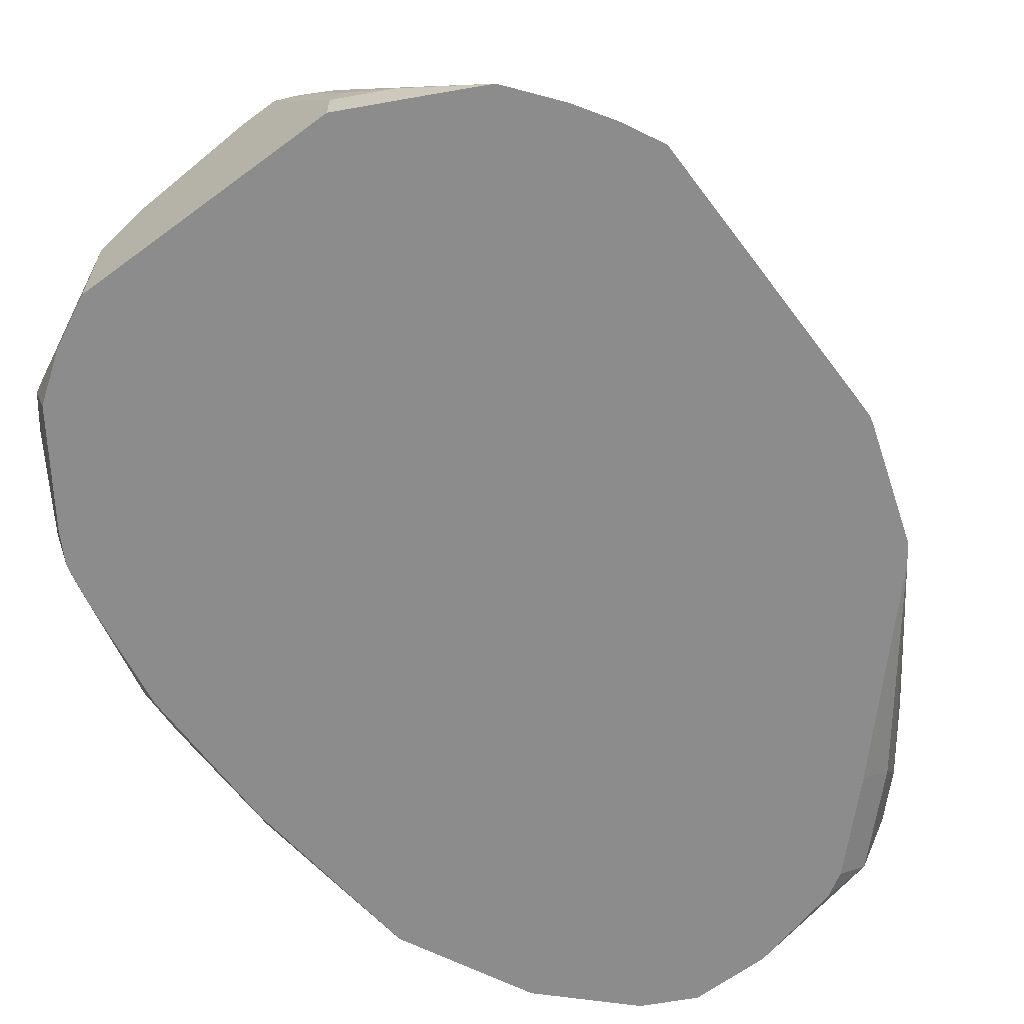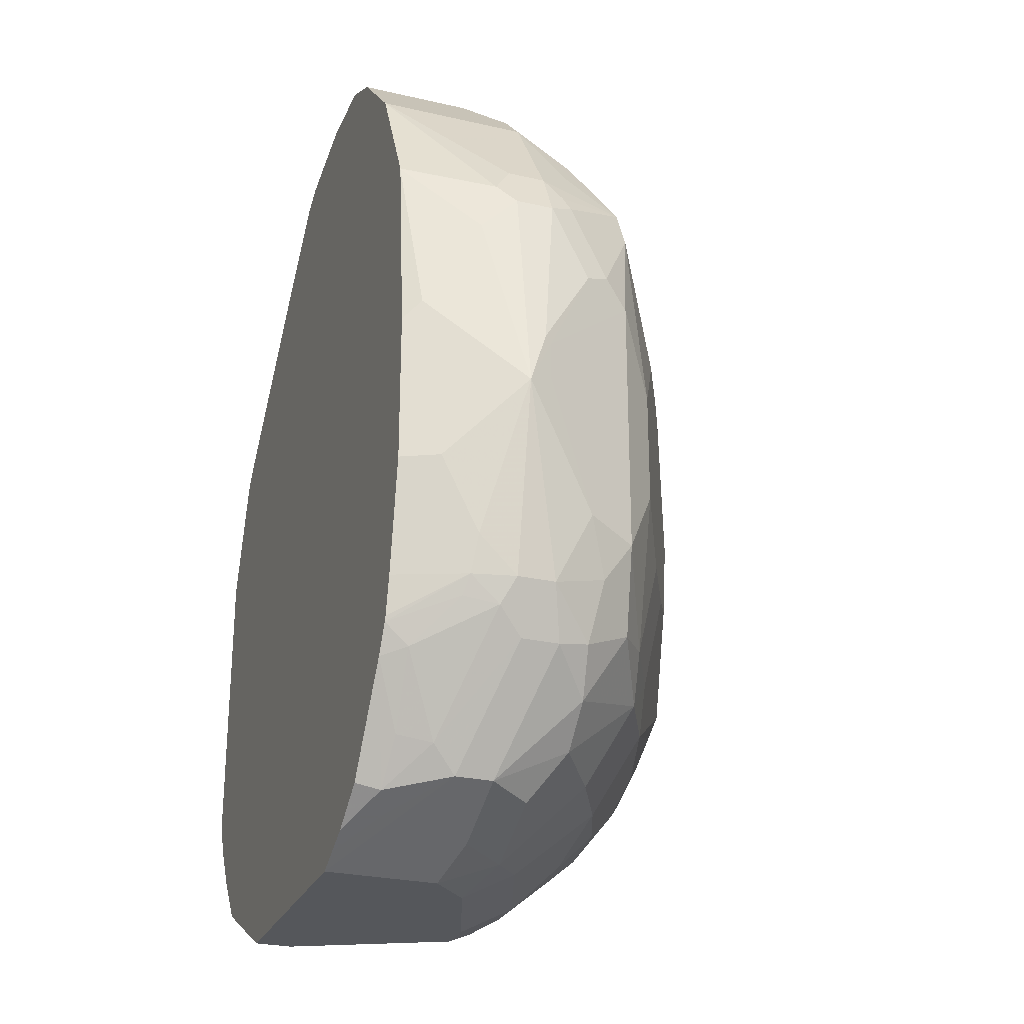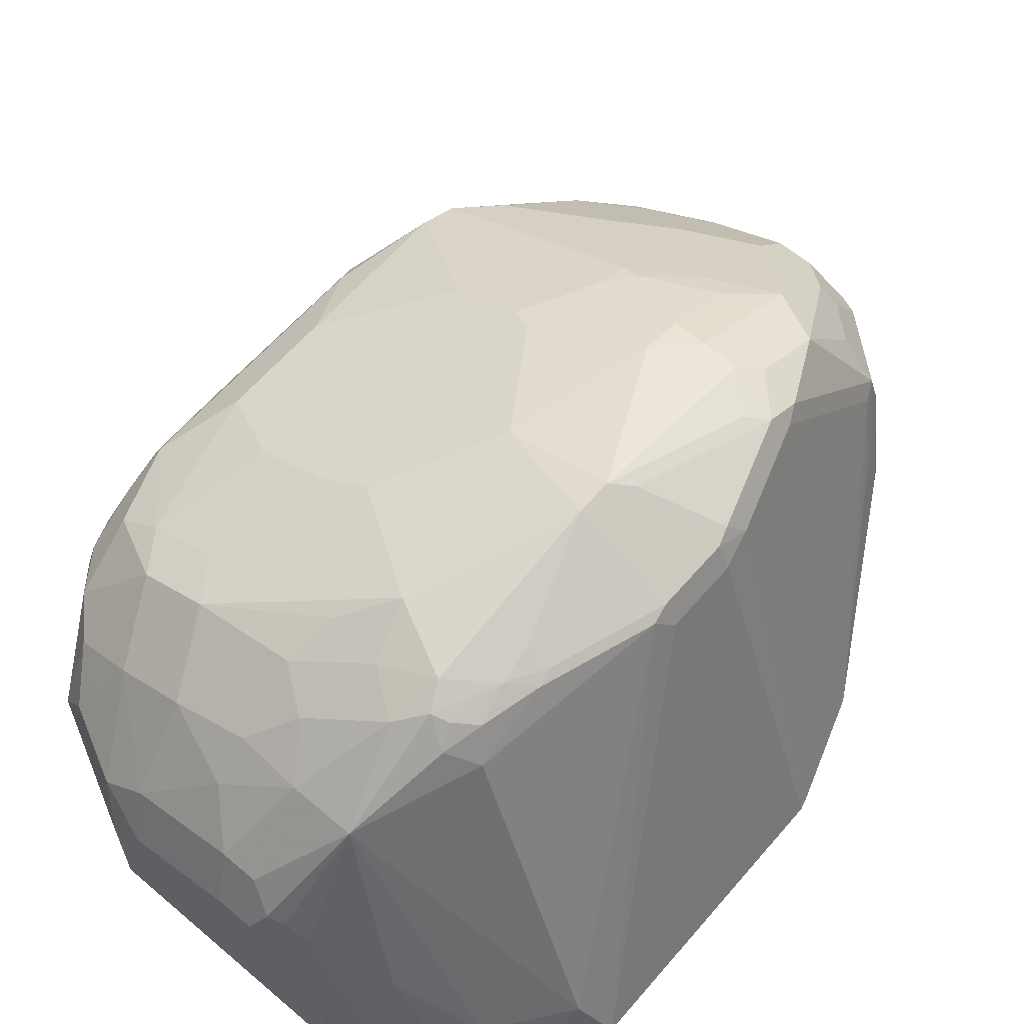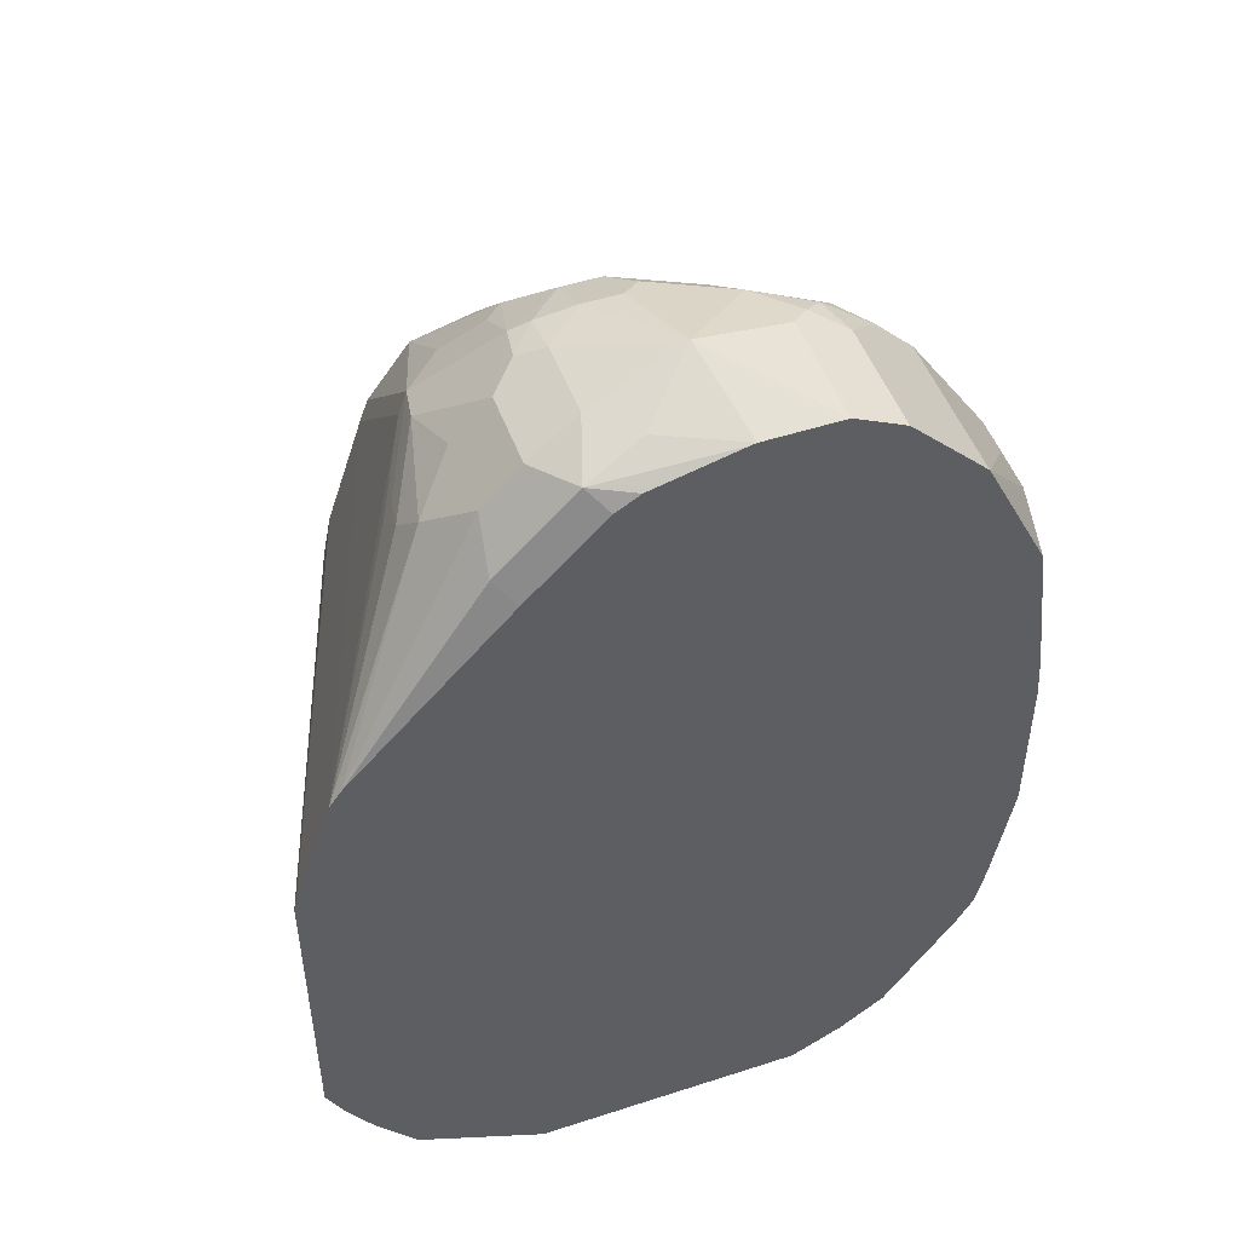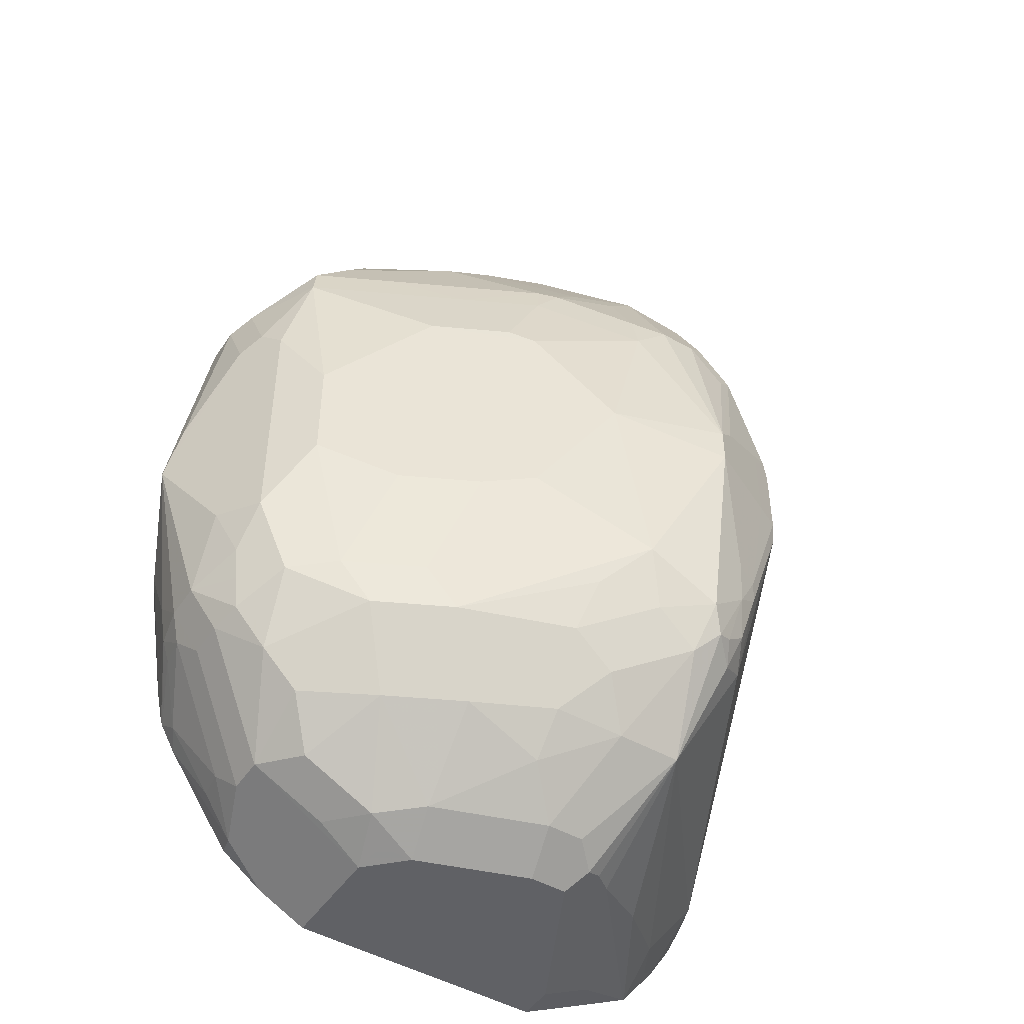
<metadata>
{"format":"obj","ext":"obj","renderer":"f3d","projection":"perspective","resolution":1024,"background":"white","views":[{"elev":-64.3,"azim":36.8,"up":"+Z"},{"elev":-26.6,"azim":-109.9,"up":"+Y"},{"elev":62.1,"azim":40.7,"up":"+Z"},{"elev":49.4,"azim":160.2,"up":"+Y"},{"elev":-47.9,"azim":-32.4,"up":"+Y"}]}
</metadata>
<code>
v -0.3722 -0.529 0.1824
v -0.3733 -0.5247 0.1824
v -0.4339 -0.5124 0.3492
v -0.4298 -0.529 0.3471
v -0.3722 -0.6612 0.1824
v -0.3898 -0.4751 0.1824
v -0.438 -0.5207 0.3595
v -0.4353 -0.529 0.3581
v -0.4504 -0.4628 0.3492
v -0.4339 -0.5702 0.3554
v -0.4298 -0.562 0.3471
v -0.3843 -0.6694 0.2066
v -0.3804 -0.6775 0.1824
v -0.3947 -0.468 0.1824
v -0.4408 -0.3912 0.2259
v -0.4353 -0.4022 0.2369
v -0.4339 -0.4132 0.25
v -0.4504 -0.3967 0.2831
v -0.4711 -0.5372 0.376
v -0.4794 -0.5454 0.3802
v -0.4463 -0.529 0.3636
v -0.4546 -0.4711 0.3595
v -0.4353 -0.562 0.3581
v -0.4546 -0.4546 0.3512
v -0.4546 -0.438 0.3347
v -0.4504 -0.6198 0.3554
v -0.4504 -0.6529 0.3388
v -0.4752 -0.7025 0.3223
v -0.4091 -0.7025 0.2066
v -0.4008 -0.7025 0.1901
v -0.3912 -0.6947 0.1824
v -0.3806 -0.6778 0.1824
v -0.3954 -0.4671 0.1824
v -0.4546 -0.3885 0.1901
v -0.4573 -0.3747 0.2094
v -0.4738 -0.3581 0.2094
v -0.4738 -0.3581 0.2424
v -0.4573 -0.3747 0.2424
v -0.4518 -0.3857 0.27
v -0.438 -0.405 0.2521
v -0.4546 -0.3885 0.2851
v -0.4628 -0.4793 0.3636
v -0.4794 -0.4628 0.3636
v -0.4959 -0.4628 0.3636
v -0.5124 -0.4793 0.3636
v -0.5289 -0.5454 0.3636
v -0.4794 -0.562 0.3802
v -0.4463 -0.562 0.3636
v -0.4711 -0.4546 0.3595
v -0.4518 -0.6115 0.3581
v -0.4683 -0.4188 0.3361
v -0.4711 -0.4215 0.343
v -0.4608 -0.6281 0.3595
v -0.4573 -0.6446 0.3526
v -0.4628 -0.6612 0.3471
v -0.4738 -0.6556 0.3581
v -0.4849 -0.6666 0.3526
v -0.5041 -0.7025 0.3223
v -0.5014 -0.7327 0.2865
v -0.4904 -0.7383 0.2755
v -0.4835 -0.7355 0.2727
v -0.4738 -0.7327 0.2645
v -0.4422 -0.719 0.2397
v -0.4079 -0.716 0.1824
v -0.4623 -0.3961 0.1824
v -0.4876 -0.3554 0.1901
v -0.4959 -0.3471 0.2149
v -0.4959 -0.3471 0.2479
v -0.4849 -0.3527 0.2535
v -0.4876 -0.3554 0.2686
v -0.4849 -0.3691 0.2865
v -0.4711 -0.3885 0.3016
v -0.4794 -0.4408 0.3526
v -0.5124 -0.4608 0.3595
v -0.4959 -0.4408 0.3526
v -0.5124 -0.4277 0.343
v -0.5454 -0.4442 0.343
v -0.5454 -0.4628 0.3471
v -0.5565 -0.4573 0.3416
v -0.562 -0.4959 0.3471
v -0.606 -0.4904 0.3251
v -0.6391 -0.5234 0.3085
v -0.6391 -0.573 0.3085
v -0.6171 -0.6005 0.3195
v -0.584 -0.6005 0.3361
v -0.562 -0.595 0.3471
v -0.5124 -0.6281 0.3636
v -0.4794 -0.6446 0.3636
v -0.4628 -0.6115 0.3636
v -0.4876 -0.3719 0.2934
v -0.4959 -0.3747 0.303
v -0.4959 -0.4078 0.3361
v -0.467 -0.6529 0.3554
v -0.5179 -0.6832 0.3361
v -0.5041 -0.6529 0.3554
v -0.5344 -0.6997 0.3195
v -0.5344 -0.7163 0.303
v -0.5179 -0.7327 0.2865
v -0.4959 -0.7438 0.2645
v -0.4773 -0.7396 0.2479
v -0.4408 -0.7327 0.1984
v -0.4084 -0.7164 0.1824
v -0.4953 -0.3631 0.1824
v -0.5057 -0.3569 0.1824
v -0.513 -0.3551 0.1824
v -0.5426 -0.3477 0.1824
v -0.5454 -0.3471 0.1824
v -0.5124 -0.3471 0.1984
v -0.5372 -0.3347 0.2232
v -0.5124 -0.3471 0.2645
v -0.4959 -0.3512 0.2665
v -0.5124 -0.3581 0.2865
v -0.5289 -0.4242 0.3361
v -0.5537 -0.4421 0.3388
v -0.5895 -0.4573 0.3251
v -0.573 -0.4904 0.3416
v -0.6556 -0.4573 0.292
v -0.6501 -0.5344 0.303
v -0.6501 -0.584 0.303
v -0.6336 -0.6501 0.303
v -0.6005 -0.6501 0.3195
v -0.5317 -0.6474 0.3498
v -0.5179 -0.6501 0.3526
v -0.5868 -0.6694 0.3223
v -0.5124 -0.3912 0.3195
v -0.5289 -0.3581 0.2865
v -0.5372 -0.6694 0.3388
v -0.5317 -0.6804 0.3333
v -0.5702 -0.7025 0.3058
v -0.5675 -0.7327 0.27
v -0.5124 -0.7438 0.2645
v -0.4794 -0.7438 0.2314
v -0.4608 -0.7396 0.2149
v -0.4628 -0.7438 0.1984
v -0.4412 -0.7329 0.1824
v -0.4302 -0.7274 0.1824
v -0.5785 -0.3471 0.1824
v -0.5289 -0.3471 0.2645
v -0.5785 -0.3471 0.2314
v -0.562 -0.3471 0.2479
v -0.5702 -0.3512 0.2562
v -0.5372 -0.3512 0.2727
v -0.5289 -0.3747 0.303
v -0.562 -0.3912 0.303
v -0.5868 -0.4091 0.3058
v -0.6198 -0.4421 0.3058
v -0.6529 -0.4421 0.2892
v -0.6721 -0.4573 0.259
v -0.6721 -0.4904 0.2755
v -0.6667 -0.5014 0.2865
v -0.6667 -0.6171 0.2865
v -0.6529 -0.6529 0.2892
v -0.6198 -0.6694 0.3058
v -0.562 -0.3581 0.27
v -0.6033 -0.7025 0.2892
v -0.5868 -0.7355 0.2562
v -0.562 -0.7438 0.2479
v -0.4628 -0.7438 0.1824
v -0.4522 -0.7385 0.1824
v -0.5899 -0.3528 0.1824
v -0.5868 -0.3512 0.2397
v -0.595 -0.3575 0.2479
v -0.6033 -0.3678 0.2562
v -0.595 -0.3747 0.27
v -0.6198 -0.3926 0.2727
v -0.6363 -0.4257 0.2892
v -0.6653 -0.4484 0.2645
v -0.6363 -0.4091 0.2727
v -0.6336 -0.3912 0.2479
v -0.6501 -0.4242 0.2645
v -0.6667 -0.4408 0.2479
v -0.6694 -0.4504 0.2562
v -0.6777 -0.4628 0.2479
v -0.6777 -0.4959 0.2645
v -0.6887 -0.5399 0.2424
v -0.6887 -0.5564 0.2424
v -0.6777 -0.6115 0.2645
v -0.6694 -0.6364 0.2727
v -0.6667 -0.6501 0.27
v -0.6639 -0.6639 0.2672
v -0.6501 -0.6832 0.27
v -0.6336 -0.6997 0.27
v -0.6143 -0.7135 0.2672
v -0.5758 -0.741 0.2452
v -0.6198 -0.719 0.2562
v -0.6336 -0.7163 0.2369
v -0.6005 -0.7327 0.2369
v -0.5785 -0.7438 0.2314
v -0.5785 -0.7438 0.1824
v -0.6005 -0.3581 0.1824
v -0.6005 -0.3581 0.2314
v -0.6171 -0.3747 0.2479
v -0.6336 -0.3912 0.1824
v -0.6667 -0.4408 0.2314
v -0.6777 -0.4628 0.2314
v -0.6942 -0.562 0.2314
v -0.6901 -0.5372 0.2397
v -0.6777 -0.6446 0.2479
v -0.6667 -0.6666 0.2535
v -0.6336 -0.7163 0.2204
v -0.5895 -0.7383 0.1824
v -0.6116 -0.7273 0.1984
v -0.6171 -0.3747 0.1824
v -0.6338 -0.3916 0.1824
v -0.6735 -0.4546 0.2232
v -0.6777 -0.4793 0.2149
v -0.6735 -0.5207 0.1901
v -0.6887 -0.562 0.2204
v -0.6777 -0.595 0.1984
v -0.6777 -0.6281 0.2149
v -0.6777 -0.6446 0.2314
v -0.6667 -0.6666 0.2369
v -0.6391 -0.7052 0.2094
v -0.6226 -0.7217 0.1929
v -0.6005 -0.7327 0.1824
v -0.6393 -0.4026 0.1824
v -0.6611 -0.4463 0.1824
v -0.6613 -0.4469 0.1824
v -0.6735 -0.4711 0.2066
v -0.6697 -0.529 0.1824
v -0.6697 -0.595 0.1824
v -0.6832 -0.562 0.2094
v -0.6613 -0.6446 0.1824
v -0.6735 -0.6115 0.1963
v -0.6735 -0.6446 0.2128
v -0.6721 -0.6556 0.2259
v -0.6556 -0.6722 0.1929
v -0.6363 -0.7025 0.1942
v -0.6198 -0.719 0.1824
v -0.6497 -0.6756 0.1824
v -0.6468 -0.6799 0.1824
v -0.6576 -0.6612 0.1824
v -0.6694 -0.6529 0.2108
v -0.6567 -0.6634 0.1824
f 126 154 164
f 126 164 144
f 126 144 143
f 129 153 155
f 132 134 133
f 130 156 157
f 130 157 131
f 130 155 156
f 134 158 159
f 129 155 130
f 126 142 154
f 121 153 124
f 124 128 127
f 124 129 128
f 124 153 129
f 122 124 127
f 120 153 121
f 120 152 153
f 120 151 152
f 119 151 120
f 118 151 119
f 118 150 151
f 117 150 118
f 117 149 150
f 125 126 143
f 137 160 161
f 141 161 162
f 138 141 142
f 150 176 151
f 117 148 149
f 150 175 176
f 150 174 175
f 149 174 150
f 149 173 174
f 148 173 149
f 148 172 173
f 148 167 172
f 147 171 167
f 147 170 171
f 147 169 170
f 147 168 169
f 147 165 168
f 147 166 165
f 145 147 146
f 145 166 147
f 145 165 166
f 145 164 165
f 144 164 145
f 141 163 154
f 141 162 163
f 141 154 142
f 139 141 140
f 139 161 141
f 137 161 139
f 147 167 148
f 99 134 132
f 115 147 117
f 227 233 234
f 98 130 131
f 97 129 130
f 97 130 98
f 96 129 97
f 95 123 127
f 94 129 96
f 94 128 129
f 94 127 128
f 92 126 125
f 92 112 126
f 92 125 113
f 91 112 92
f 87 124 122
f 87 121 124
f 87 95 88
f 87 123 95
f 87 127 123
f 87 122 127
f 85 87 86
f 85 121 87
f 84 121 85
f 84 120 121
f 84 119 120
f 151 176 177
f 99 157 188
f 99 188 189
f 99 189 158
f 99 158 134
f 115 146 147
f 114 146 115
f 114 145 146
f 113 145 114
f 113 144 145
f 113 143 144
f 113 125 143
f 112 142 126
f 110 112 111
f 110 142 112
f 110 138 142
f 109 141 138
f 117 147 148
f 109 140 141
f 109 137 139
f 109 138 110
f 107 137 109
f 107 109 108
f 101 136 102
f 101 135 136
f 101 159 135
f 101 134 159
f 101 133 134
f 100 133 101
f 99 133 100
f 99 132 133
f 109 139 140
f 151 177 178
f 189 202 201
f 151 179 152
f 207 218 220
f 207 219 218
f 206 219 207
f 205 216 217
f 205 218 219
f 205 217 218
f 204 216 205
f 201 214 215
f 201 202 214
f 200 214 202
f 200 213 214
f 200 212 213
f 198 212 199
f 198 211 212
f 196 211 198
f 196 210 211
f 196 209 210
f 196 208 209
f 196 207 208
f 196 206 207
f 195 206 196
f 195 219 206
f 195 205 219
f 194 205 195
f 193 205 194
f 207 220 221
f 193 204 205
f 207 221 222
f 208 222 209
f 83 119 84
f 227 230 228
f 227 234 230
f 226 233 227
f 225 234 233
f 225 232 234
f 225 233 226
f 223 232 225
f 223 225 224
f 214 231 229
f 214 230 231
f 214 228 230
f 214 229 215
f 213 228 214
f 213 227 228
f 213 226 227
f 212 226 213
f 211 226 212
f 211 225 226
f 210 225 211
f 209 225 210
f 209 224 225
f 209 223 224
f 209 221 223
f 209 222 221
f 207 222 208
f 190 192 191
f 190 203 192
f 189 200 202
f 167 171 172
f 165 169 168
f 165 192 169
f 163 165 164
f 163 192 165
f 162 192 163
f 162 191 192
f 161 191 162
f 161 190 191
f 160 190 161
f 157 184 188
f 156 188 184
f 156 187 188
f 156 186 187
f 156 185 186
f 156 183 185
f 156 184 157
f 155 183 156
f 155 182 183
f 154 163 164
f 153 182 155
f 153 181 182
f 152 181 153
f 152 180 181
f 152 179 180
f 169 193 194
f 169 194 171
f 169 171 170
f 169 192 203
f 186 212 200
f 186 199 212
f 186 188 187
f 186 189 188
f 186 200 189
f 182 185 183
f 182 186 185
f 181 186 182
f 181 199 186
f 180 198 199
f 180 199 181
f 179 198 180
f 151 178 179
f 178 198 179
f 177 198 178
f 176 196 177
f 175 196 176
f 175 197 196
f 174 197 175
f 173 197 174
f 173 196 197
f 173 195 196
f 171 173 172
f 171 195 173
f 171 194 195
f 169 203 193
f 177 196 198
f 82 119 83
f 99 131 157
f 82 117 118
f 15 37 38
f 15 36 37
f 15 35 36
f 14 35 15
f 14 34 35
f 14 33 34
f 12 27 28
f 12 32 13
f 12 31 32
f 12 30 31
f 12 29 30
f 12 28 29
f 10 27 12
f 10 26 27
f 10 23 26
f 9 25 24
f 9 18 25
f 9 24 22
f 8 23 10
f 8 48 23
f 8 21 48
f 7 22 19
f 7 9 22
f 7 21 8
f 7 20 21
f 15 38 39
f 7 19 20
f 15 39 16
f 16 40 17
f 27 54 55
f 26 54 27
f 26 53 54
f 26 50 53
f 25 41 51
f 24 52 49
f 24 51 52
f 24 25 51
f 23 50 26
f 23 48 50
f 22 43 42
f 22 49 43
f 22 24 49
f 20 48 21
f 20 47 48
f 20 46 47
f 20 45 46
f 20 44 45
f 20 43 44
f 20 42 43
f 20 22 42
f 19 22 20
f 18 41 25
f 18 40 41
f 17 40 18
f 16 39 40
f 6 18 9
f 6 17 18
f 6 16 17
f 1 221 220
f 1 223 221
f 1 232 223
f 1 234 232
f 1 230 234
f 1 231 230
f 1 229 231
f 1 215 229
f 1 201 215
f 1 189 201
f 1 158 189
f 1 159 158
f 1 135 159
f 1 136 135
f 1 102 136
f 1 64 102
f 1 31 64
f 1 32 31
f 1 13 32
f 1 5 13
f 1 11 5
f 1 4 11
f 1 3 4
f 1 2 3
f 82 118 119
f 1 220 218
f 1 218 217
f 1 217 216
f 1 204 193
f 6 15 16
f 6 14 15
f 5 12 13
f 5 10 12
f 5 11 10
f 4 10 11
f 4 8 10
f 3 9 7
f 3 8 4
f 3 7 8
f 2 9 3
f 2 6 9
f 27 55 28
f 1 6 2
f 1 33 14
f 1 65 33
f 1 103 65
f 1 104 103
f 1 105 104
f 1 106 105
f 1 107 106
f 1 137 107
f 1 160 137
f 1 190 160
f 1 203 190
f 1 193 203
f 1 14 6
f 28 55 56
f 1 216 204
f 28 57 58
f 66 105 106
f 66 104 105
f 66 103 104
f 65 103 66
f 63 102 64
f 62 102 63
f 62 101 102
f 62 100 101
f 61 100 62
f 60 100 61
f 60 99 100
f 59 99 60
f 59 131 99
f 59 98 131
f 58 97 98
f 58 96 97
f 58 94 96
f 57 127 94
f 57 95 127
f 57 88 95
f 57 94 58
f 56 88 57
f 55 93 56
f 54 93 55
f 53 93 54
f 66 106 107
f 53 56 93
f 66 107 108
f 66 109 67
f 28 56 57
f 81 117 82
f 81 115 117
f 80 116 81
f 79 114 115
f 79 116 80
f 79 81 116
f 79 115 81
f 77 114 79
f 77 113 114
f 77 79 78
f 76 113 77
f 76 92 113
f 75 92 76
f 74 76 77
f 71 90 72
f 70 90 71
f 70 91 90
f 70 112 91
f 70 111 112
f 69 111 70
f 68 109 110
f 68 111 69
f 68 110 111
f 67 109 68
f 66 108 109
f 53 88 56
f 73 92 75
f 52 92 73
f 41 72 52
f 41 71 72
f 41 70 71
f 39 70 41
f 39 41 40
f 37 39 38
f 37 70 39
f 37 69 70
f 37 68 69
f 36 68 37
f 36 67 68
f 36 66 67
f 41 52 51
f 34 36 35
f 34 65 66
f 33 65 34
f 30 64 31
f 29 63 64
f 28 63 29
f 28 62 63
f 28 61 62
f 28 60 61
f 28 59 60
f 28 98 59
f 53 89 88
f 28 58 98
f 34 66 36
f 43 49 52
f 29 64 30
f 43 52 73
f 52 90 91
f 52 91 92
f 52 72 90
f 50 89 53
f 48 89 50
f 47 89 48
f 47 87 88
f 46 87 47
f 46 86 87
f 46 85 86
f 46 84 85
f 46 83 84
f 46 82 83
f 47 88 89
f 44 76 74
f 46 81 82
f 43 73 75
f 44 74 45
f 44 75 76
f 45 74 77
f 43 75 44
f 45 78 79
f 45 79 80
f 45 80 46
f 46 80 81
f 45 77 78

</code>
